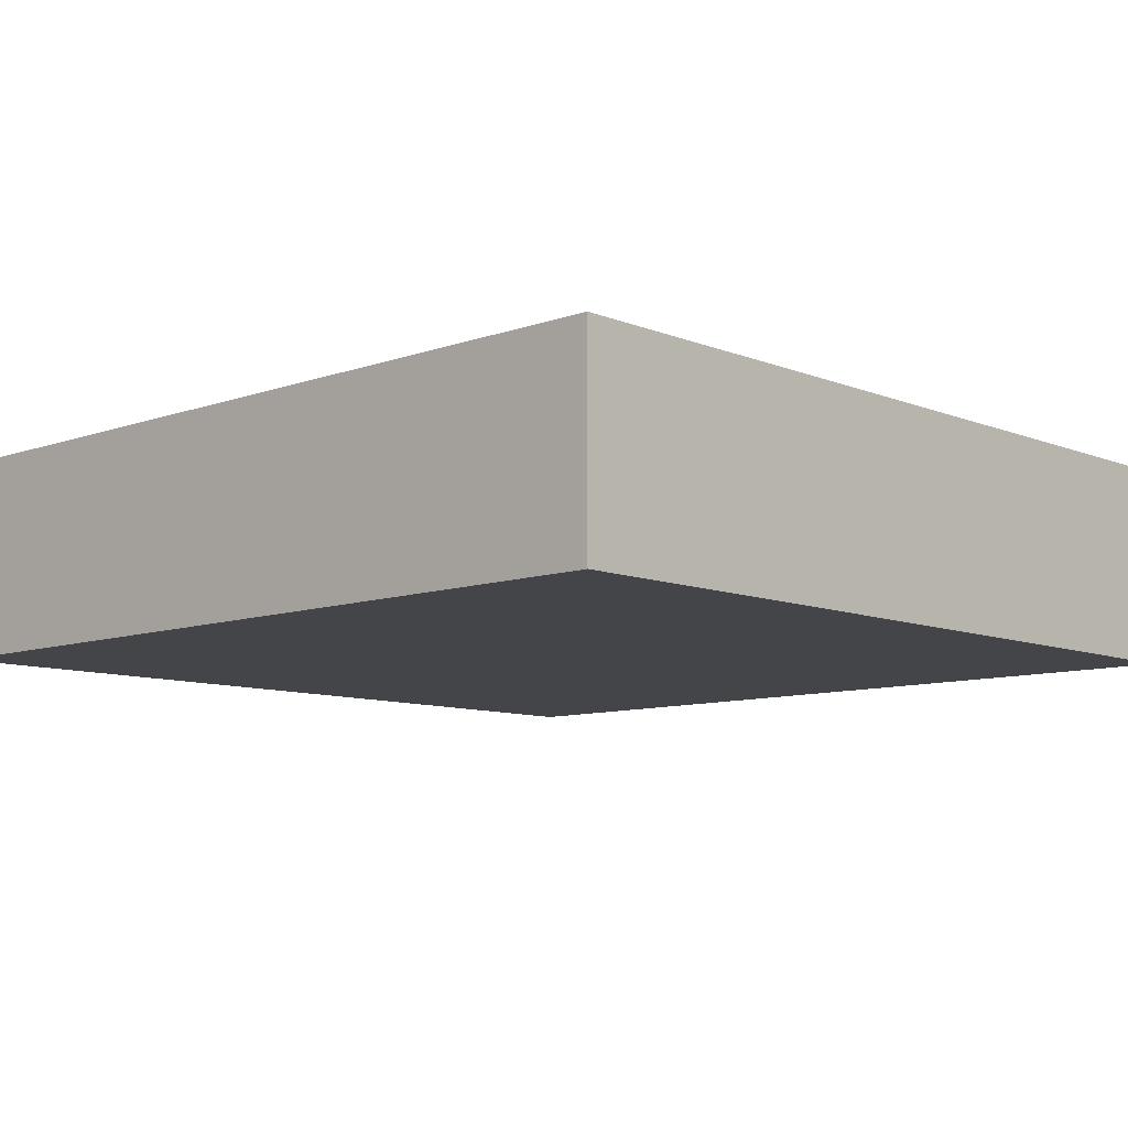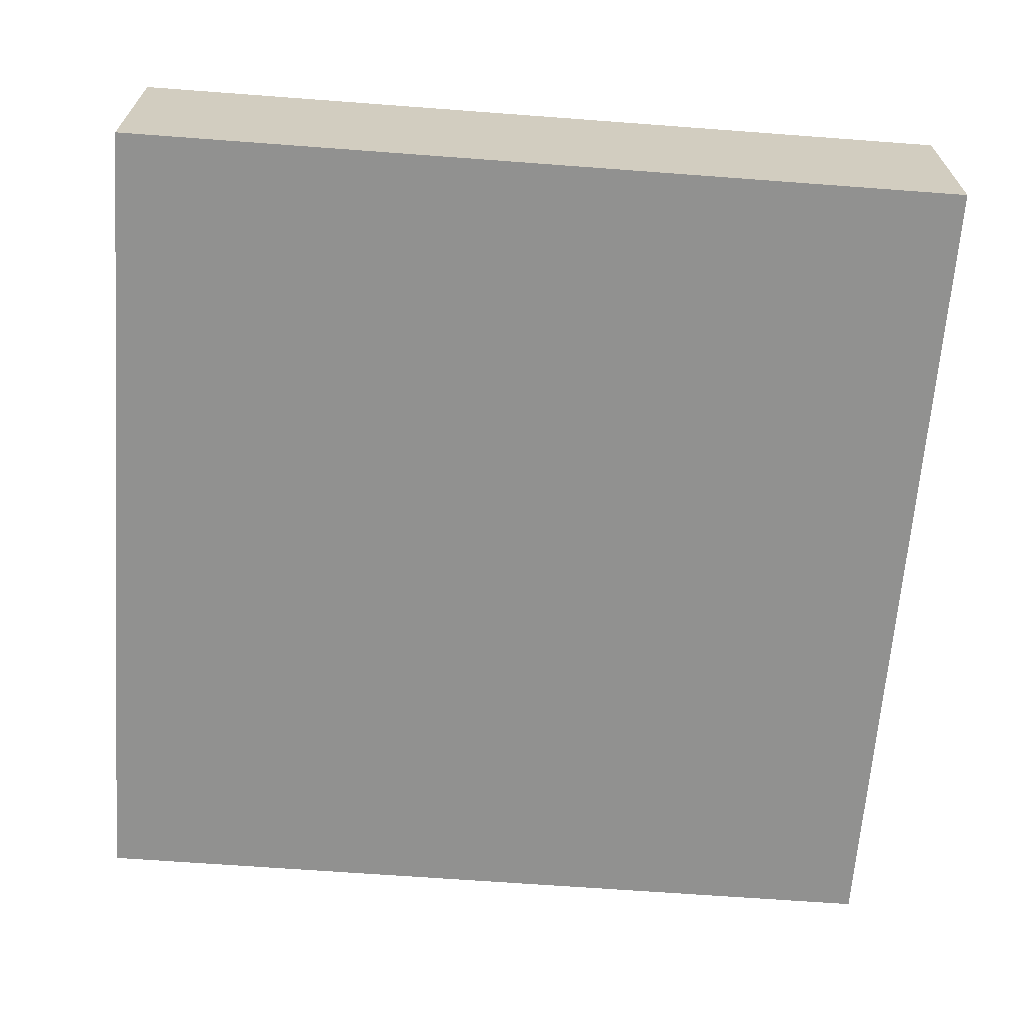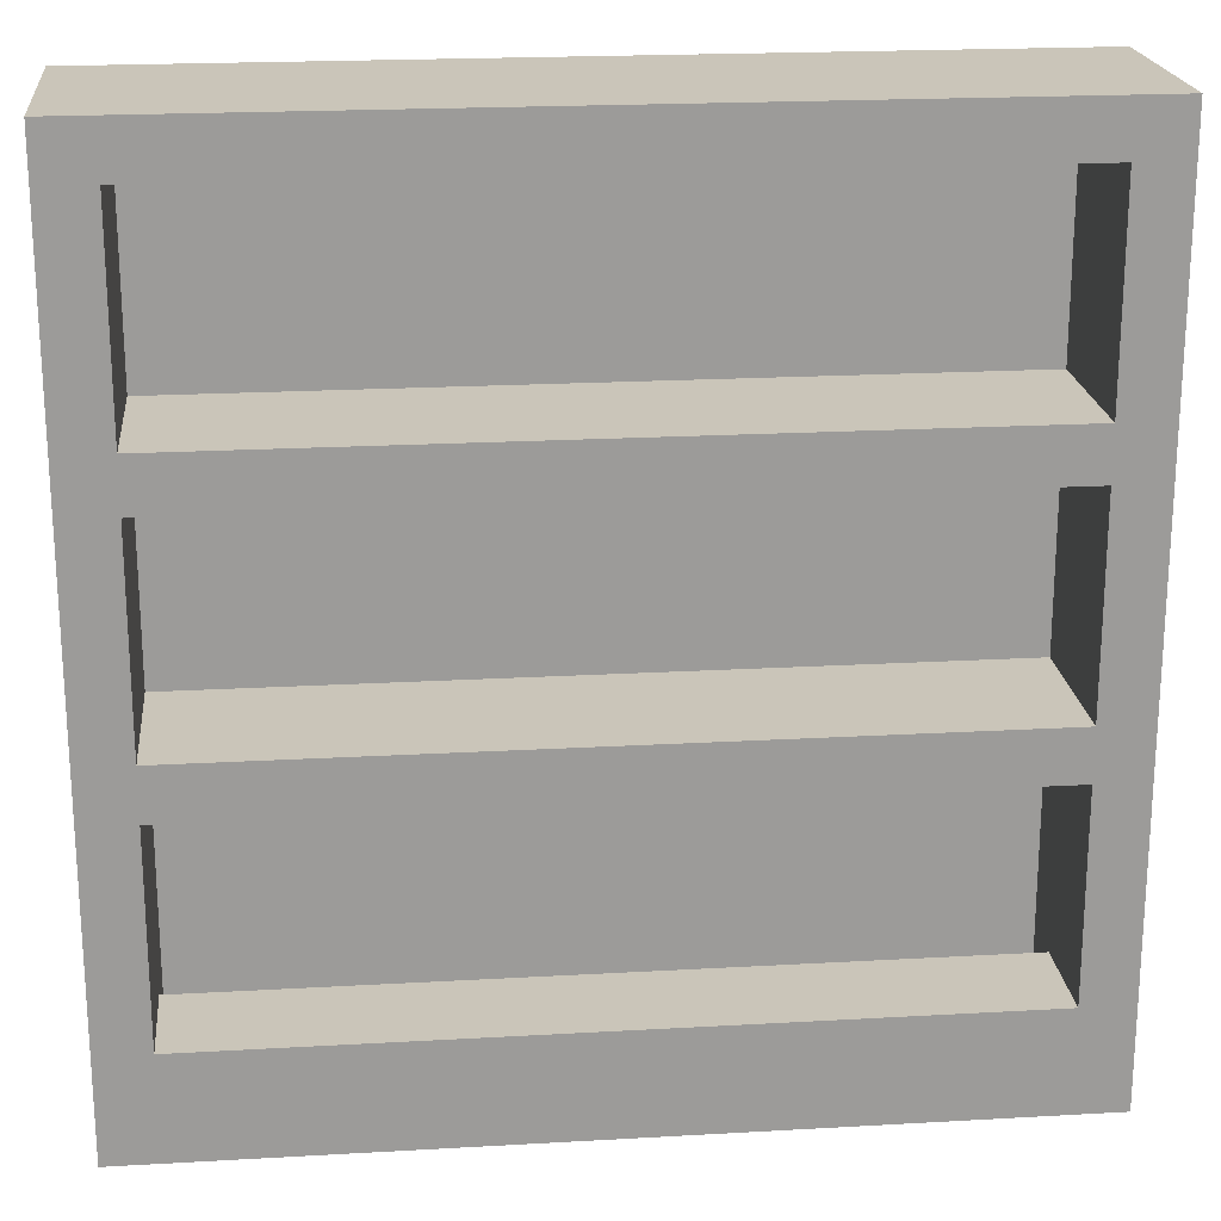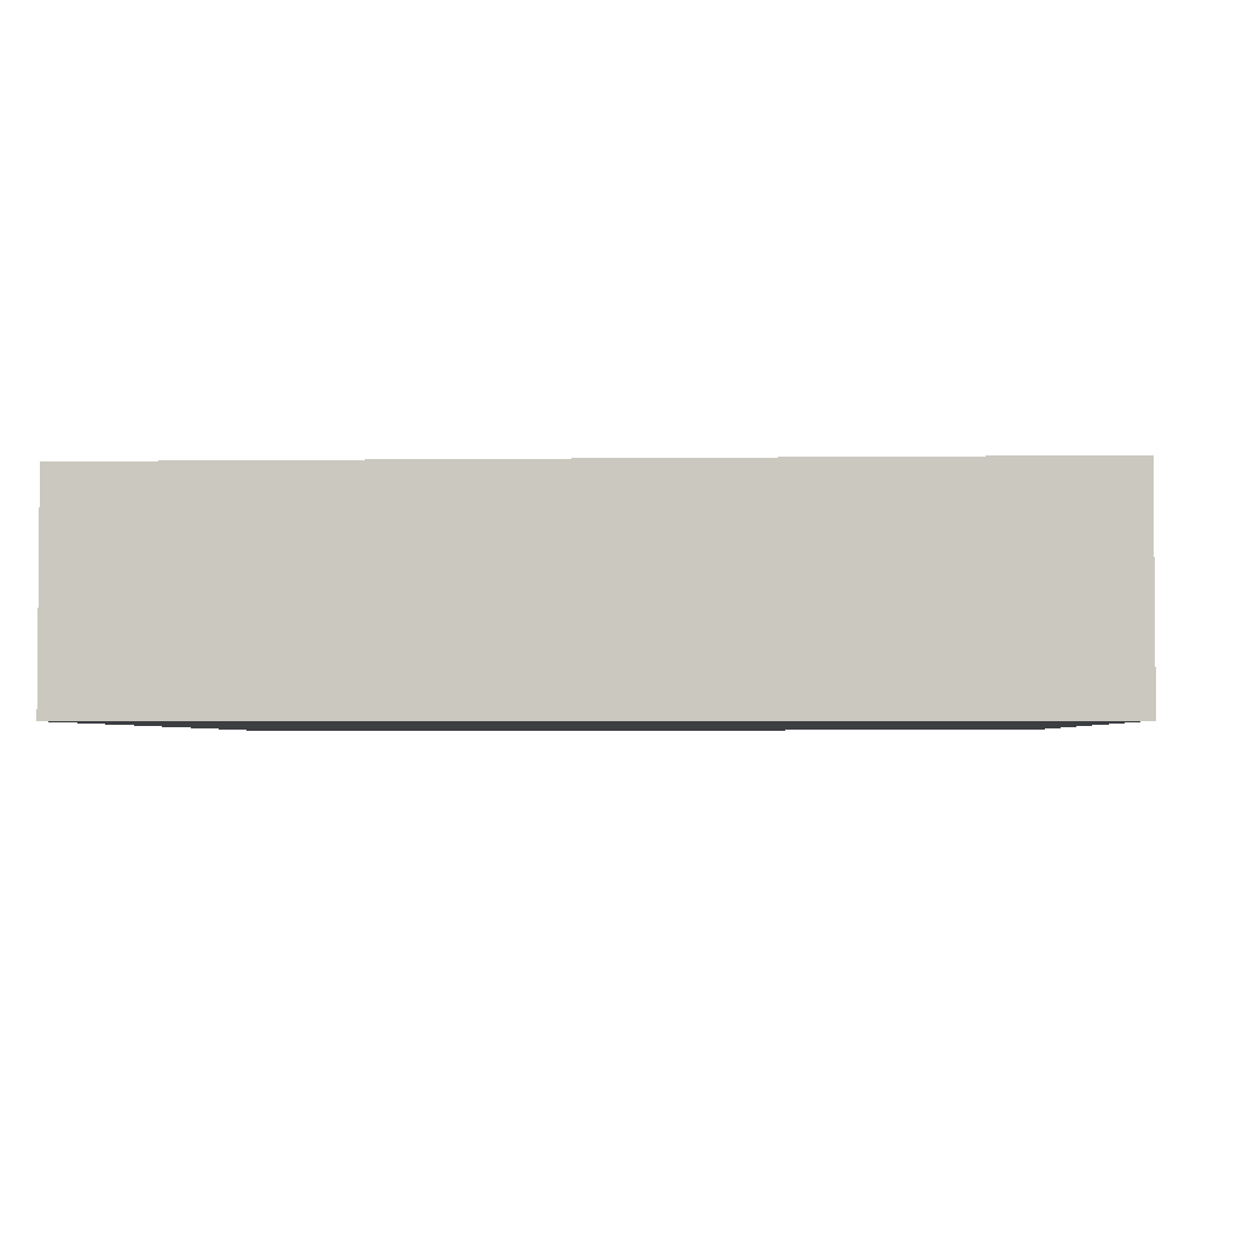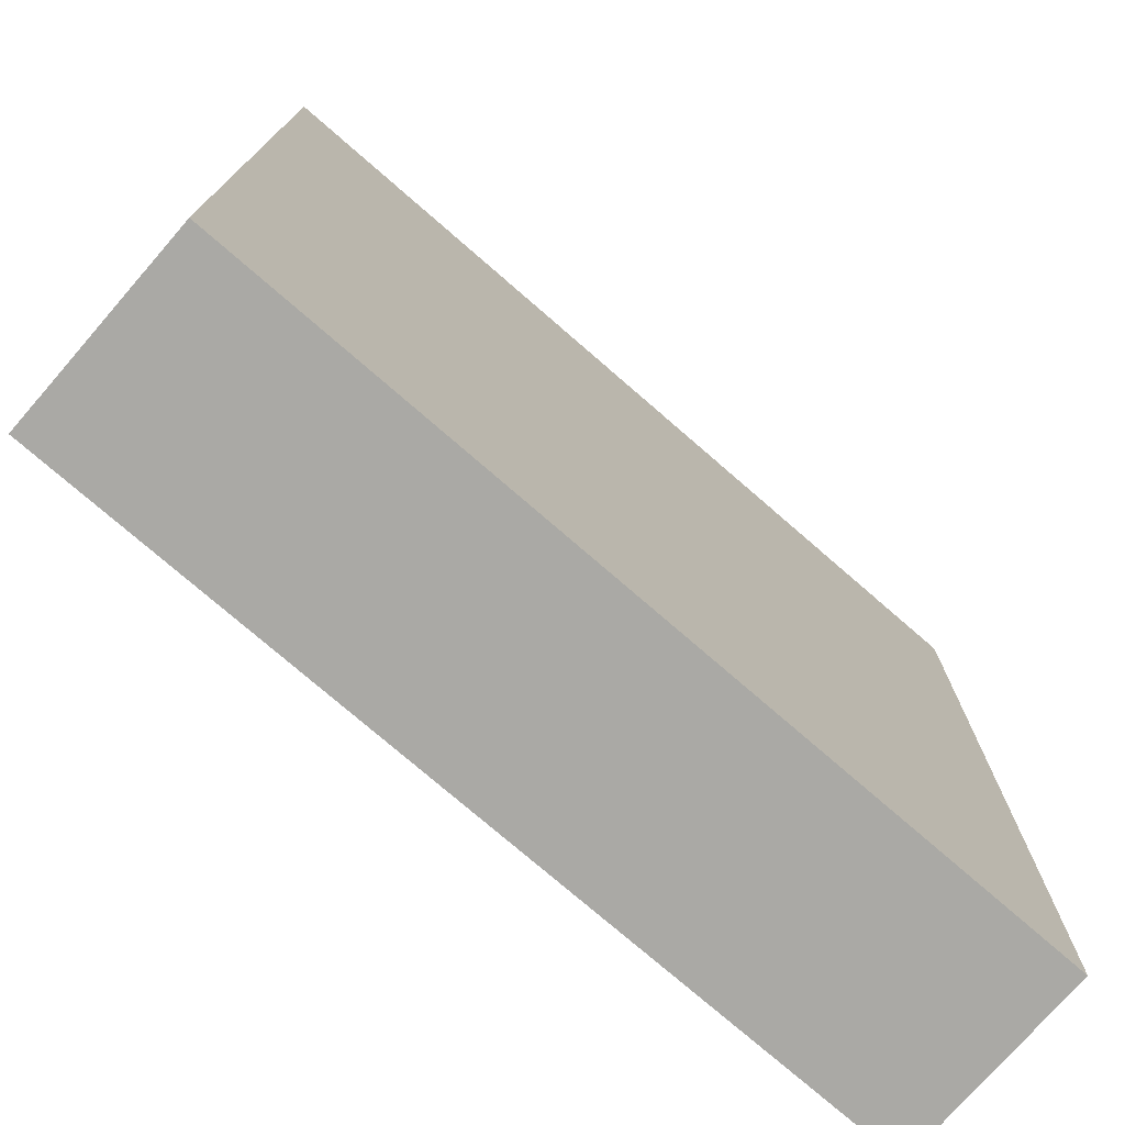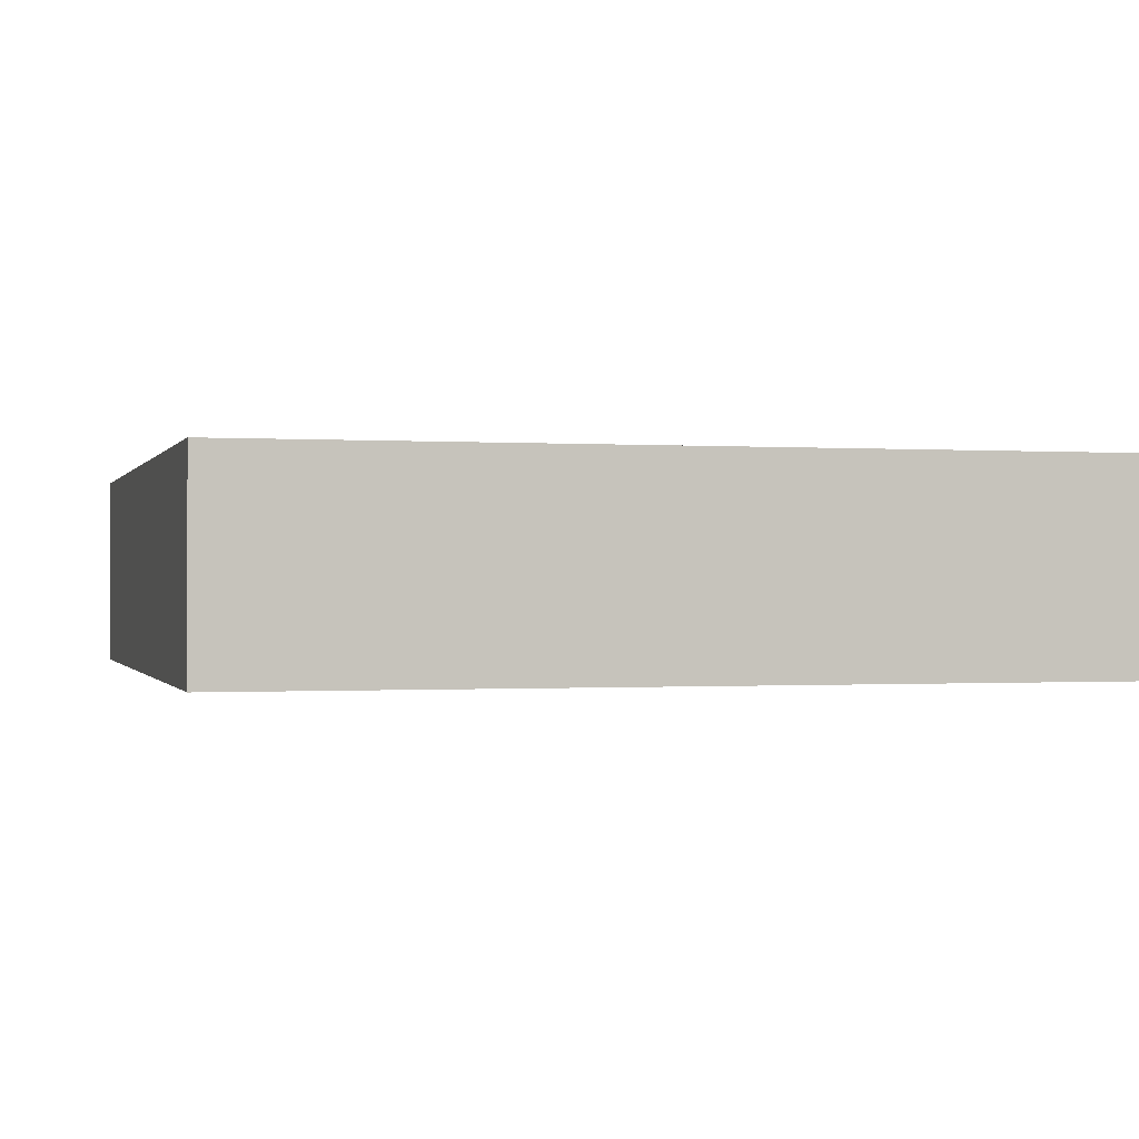
<metadata>
{"format":"obj","ext":"obj","renderer":"f3d","projection":"perspective","resolution":1024,"background":"white","views":[{"elev":-9.1,"azim":133.3,"up":"+Z"},{"elev":-65.9,"azim":85.7,"up":"+Z"},{"elev":20.6,"azim":-5.9,"up":"+Y"},{"elev":-3.0,"azim":92.9,"up":"+Z"},{"elev":-75.4,"azim":139.0,"up":"+Y"},{"elev":-0.4,"azim":164.9,"up":"+Z"}]}
</metadata>
<code>
o
v 1.1 2 -1.2
v 1.1 2 -1.6
v 1.1 3.7 -1.2
v 1.1 3.7 -1.6
v 2.7 2.1 -1.4
v 2.7 2.1 -1.5
v 2.7 2.2 -1.2
v 2.7 2.2 -1.4
v 2.7 2.6 -1.2
v 2.7 2.6 -1.5
v 2.7 2.7 -1.2
v 2.7 2.7 -1.5
v 2.7 3.1 -1.2
v 2.7 3.1 -1.5
v 2.7 3.2 -1.2
v 2.7 3.2 -1.5
v 2.7 3.6 -1.2
v 2.7 3.6 -1.5
v 1.2 2.1 -1.4
v 1.2 2.1 -1.5
v 1.2 2.2 -1.2
v 1.2 2.2 -1.4
v 1.2 2.6 -1.2
v 1.2 2.6 -1.5
v 1.2 2.7 -1.2
v 1.2 2.7 -1.5
v 1.2 3.1 -1.2
v 1.2 3.1 -1.5
v 1.2 3.2 -1.2
v 1.2 3.2 -1.5
v 1.2 3.6 -1.2
v 1.2 3.6 -1.5
v 2.8 2 -1.2
v 2.8 2 -1.6
v 2.8 3.7 -1.2
v 2.8 3.7 -1.6
v 1.1 2 -1.2
v 1.1 3.7 -1.2
v 1.2 2.2 -1.2
v 1.2 2.6 -1.2
v 1.2 2.7 -1.2
v 1.2 3.1 -1.2
v 1.2 3.2 -1.2
v 1.2 3.6 -1.2
v 2.7 2.2 -1.2
v 2.7 2.6 -1.2
v 2.7 2.7 -1.2
v 2.7 3.1 -1.2
v 2.7 3.2 -1.2
v 2.7 3.6 -1.2
v 2.8 2 -1.2
v 2.8 3.7 -1.2
v 1.2 2.1 -1.5
v 1.2 2.6 -1.5
v 1.2 2.7 -1.5
v 1.2 3.1 -1.5
v 1.2 3.2 -1.5
v 1.2 3.6 -1.5
v 2.7 2.1 -1.5
v 2.7 2.6 -1.5
v 2.7 2.7 -1.5
v 2.7 3.1 -1.5
v 2.7 3.2 -1.5
v 2.7 3.6 -1.5
v 1.2 2.1 -1.4
v 1.2 2.2 -1.4
v 2.7 2.1 -1.4
v 2.7 2.2 -1.4
v 1.1 2 -1.6
v 1.1 3.7 -1.6
v 2.8 2 -1.6
v 2.8 3.7 -1.6
v 1.1 2 -1.2
v 2.8 2 -1.2
v 1.1 2 -1.6
v 2.8 2 -1.6
v 1.2 2.6 -1.2
v 2.7 2.6 -1.2
v 1.2 2.6 -1.5
v 2.7 2.6 -1.5
v 1.2 3.1 -1.2
v 2.7 3.1 -1.2
v 1.2 3.1 -1.5
v 2.7 3.1 -1.5
v 1.2 3.6 -1.2
v 2.7 3.6 -1.2
v 1.2 3.6 -1.5
v 2.7 3.6 -1.5
v 1.2 2.1 -1.4
v 2.7 2.1 -1.4
v 1.2 2.1 -1.5
v 2.7 2.1 -1.5
v 1.2 2.2 -1.2
v 2.7 2.2 -1.2
v 1.2 2.2 -1.4
v 2.7 2.2 -1.4
v 1.2 2.7 -1.2
v 2.7 2.7 -1.2
v 1.2 2.7 -1.5
v 2.7 2.7 -1.5
v 1.2 3.2 -1.2
v 2.7 3.2 -1.2
v 1.2 3.2 -1.5
v 2.7 3.2 -1.5
v 1.1 3.7 -1.2
v 2.8 3.7 -1.2
v 1.1 3.7 -1.6
v 2.8 3.7 -1.6
f 3 2 1
f 4 2 3
f 8 6 5
f 9 8 7
f 10 6 8
f 10 8 9
f 13 12 11
f 14 12 13
f 17 16 15
f 18 16 17
f 19 20 22
f 21 22 23
f 22 20 24
f 23 22 24
f 25 26 27
f 27 26 28
f 29 30 31
f 31 30 32
f 33 34 35
f 35 34 36
f 39 38 37
f 40 38 39
f 41 38 40
f 42 38 41
f 43 38 42
f 44 38 43
f 45 39 37
f 46 41 40
f 47 41 46
f 48 43 42
f 49 43 48
f 50 38 44
f 51 49 48
f 51 50 49
f 51 47 46
f 51 45 37
f 51 48 47
f 51 46 45
f 52 38 50
f 52 50 51
f 59 54 53
f 60 54 59
f 61 56 55
f 62 56 61
f 63 58 57
f 64 58 63
f 65 66 67
f 67 66 68
f 69 70 71
f 71 70 72
f 75 74 73
f 76 74 75
f 79 78 77
f 80 78 79
f 83 82 81
f 84 82 83
f 87 86 85
f 88 86 87
f 89 90 91
f 91 90 92
f 93 94 95
f 95 94 96
f 97 98 99
f 99 98 100
f 101 102 103
f 103 102 104
f 105 106 107
f 107 106 108

</code>
